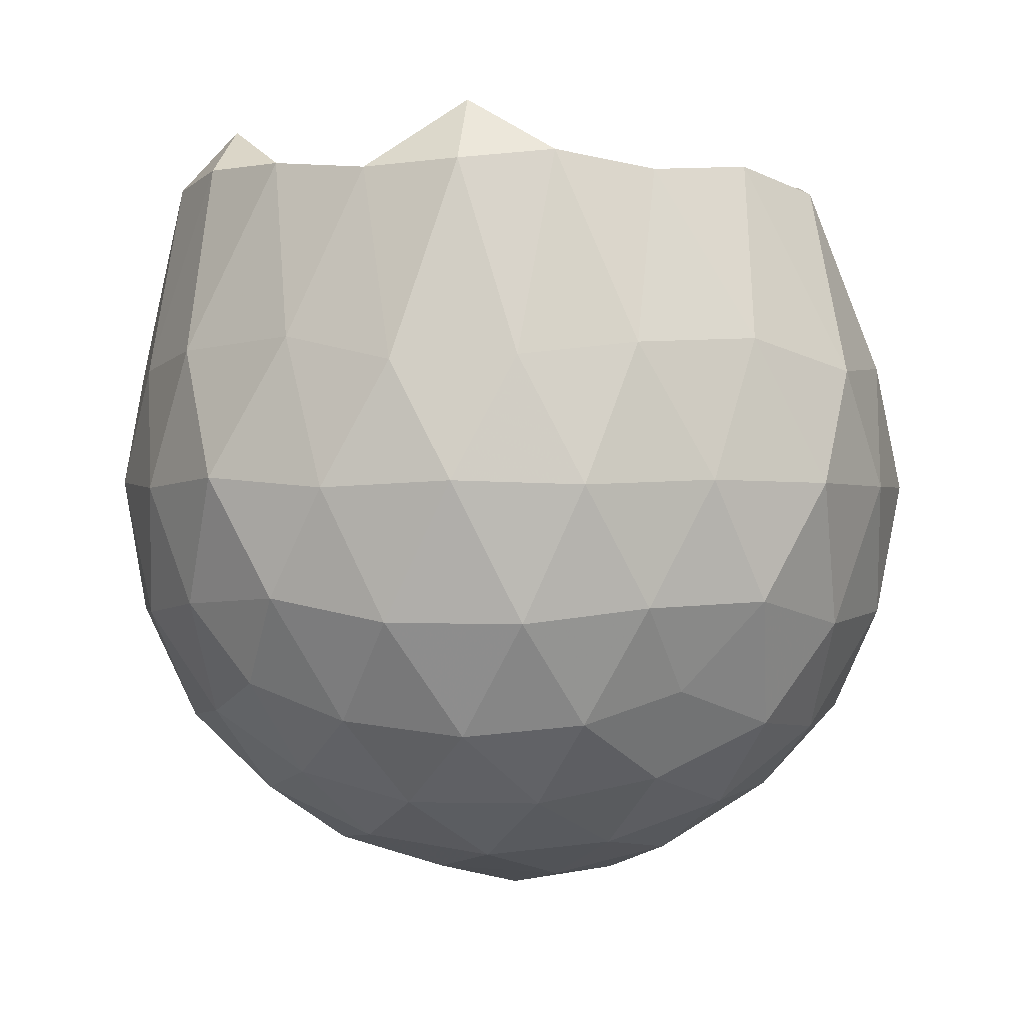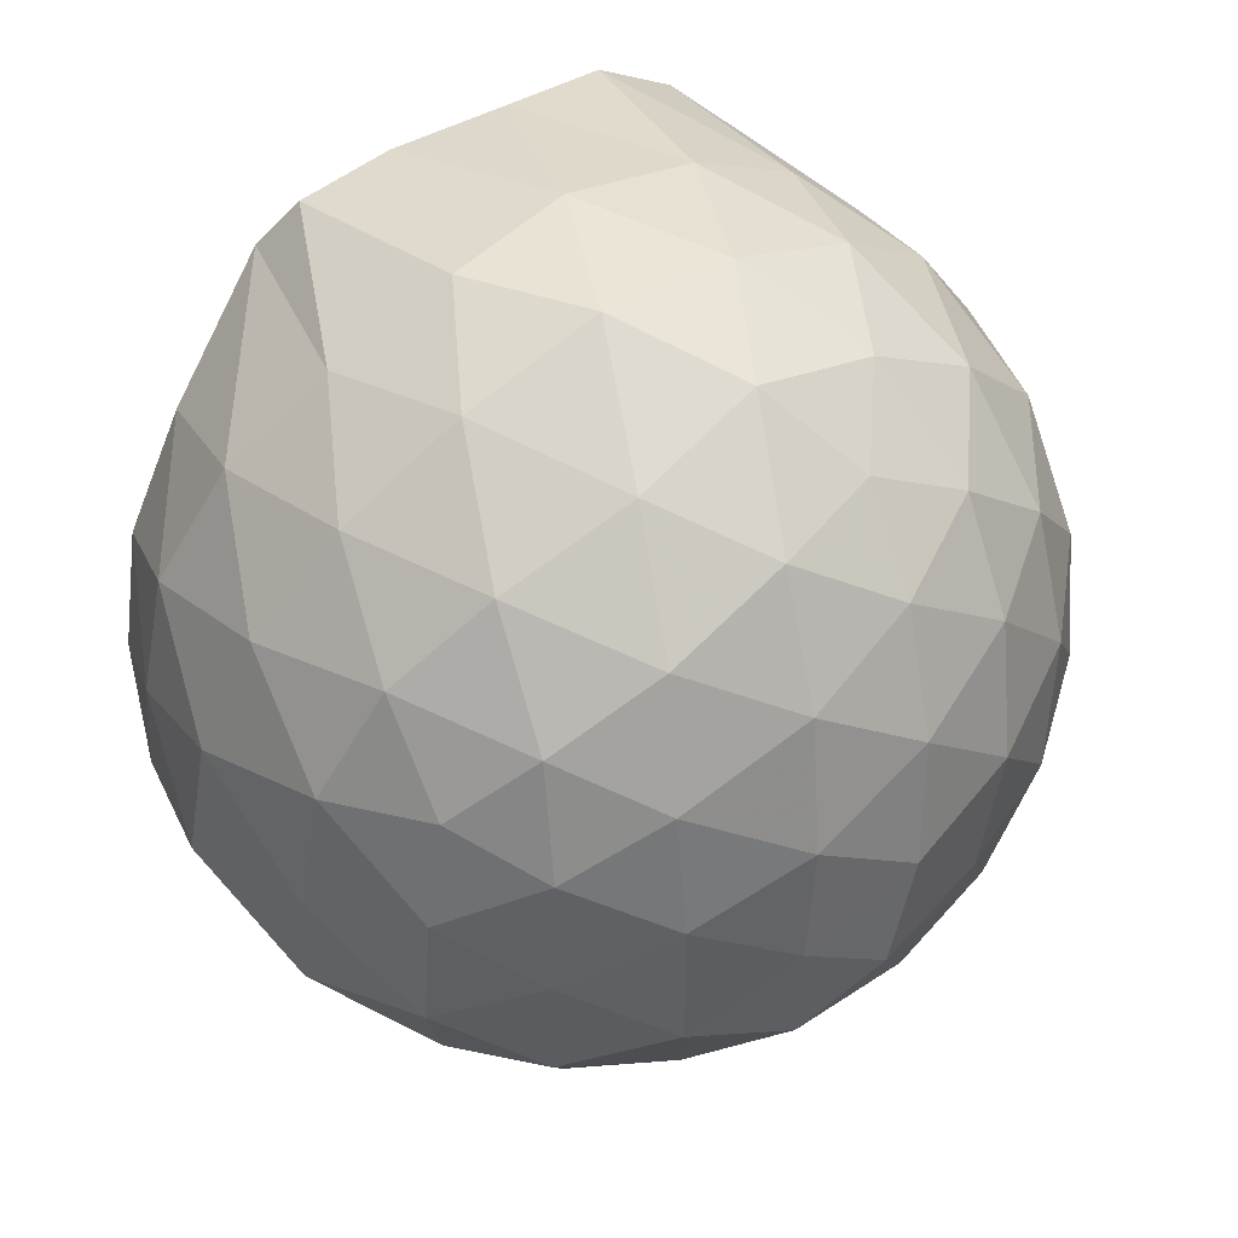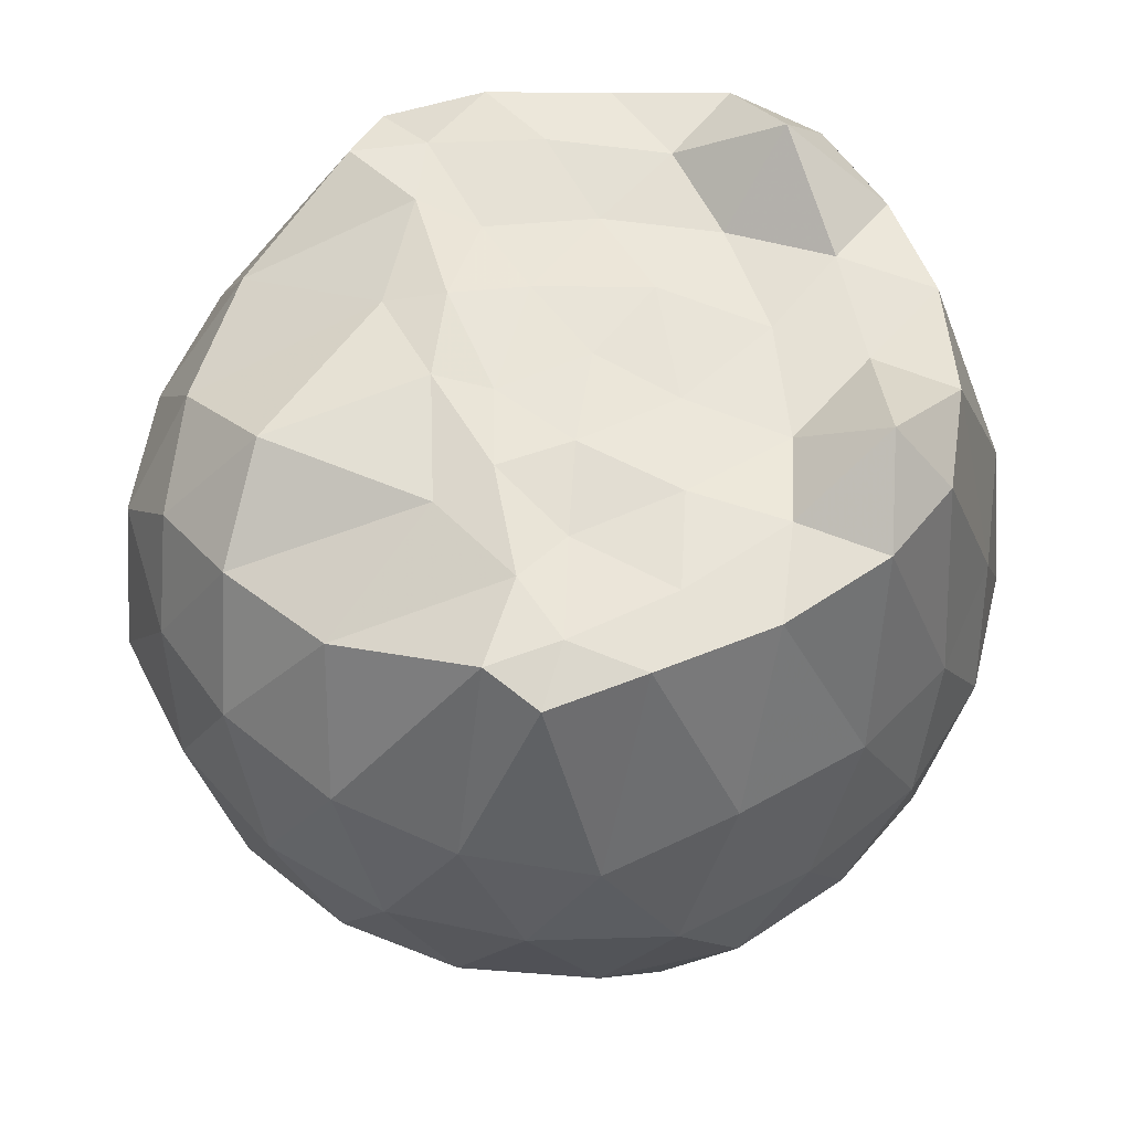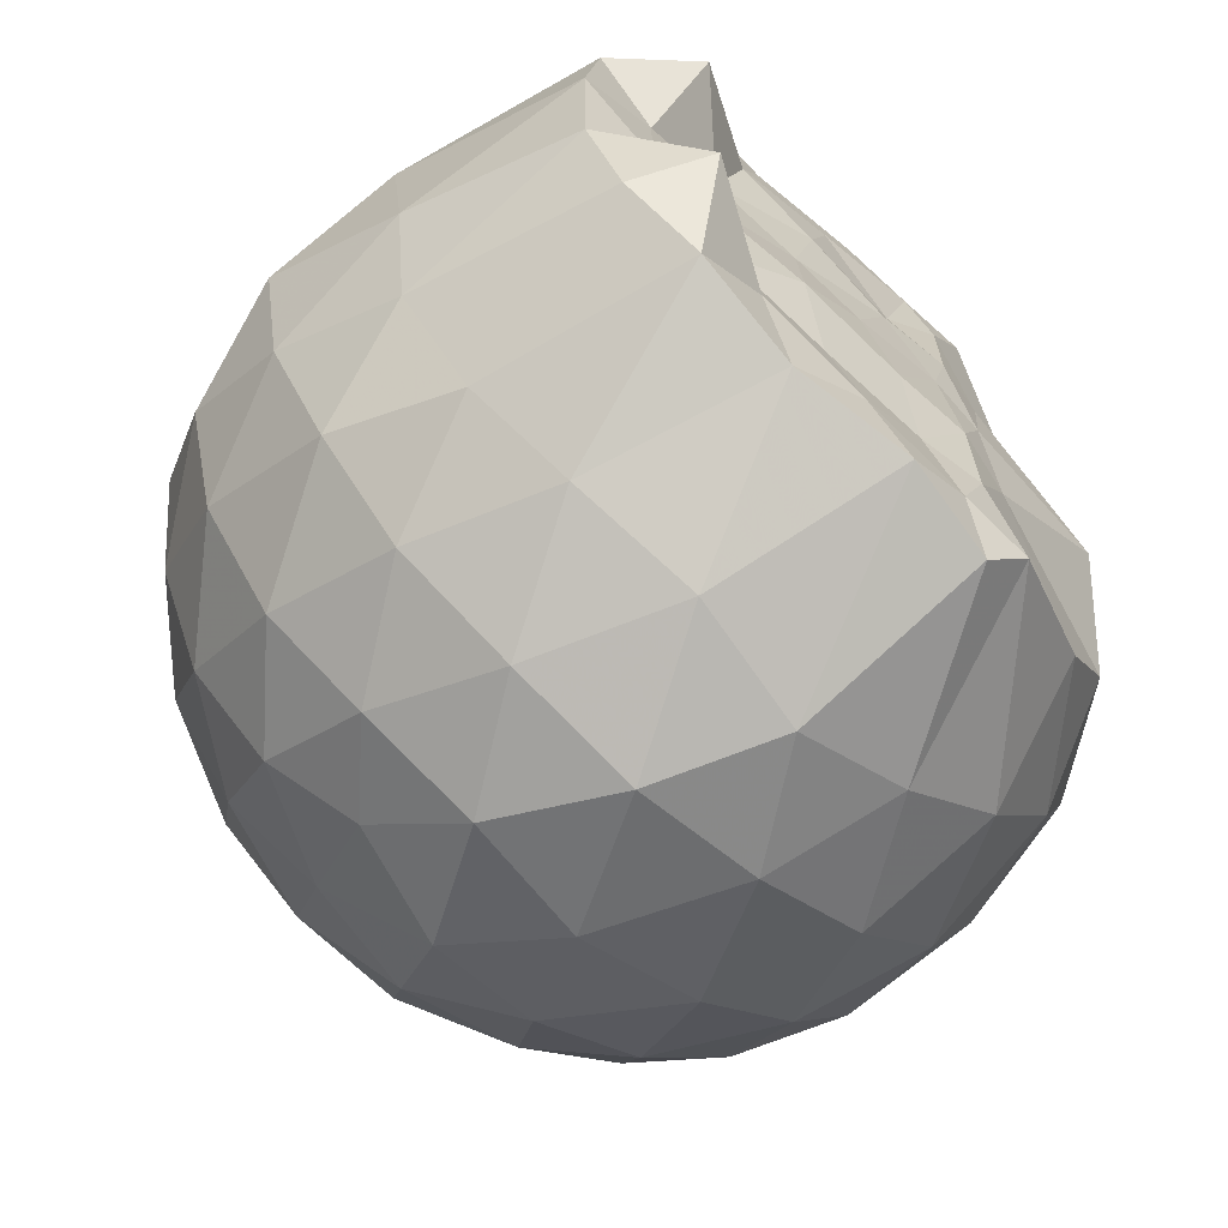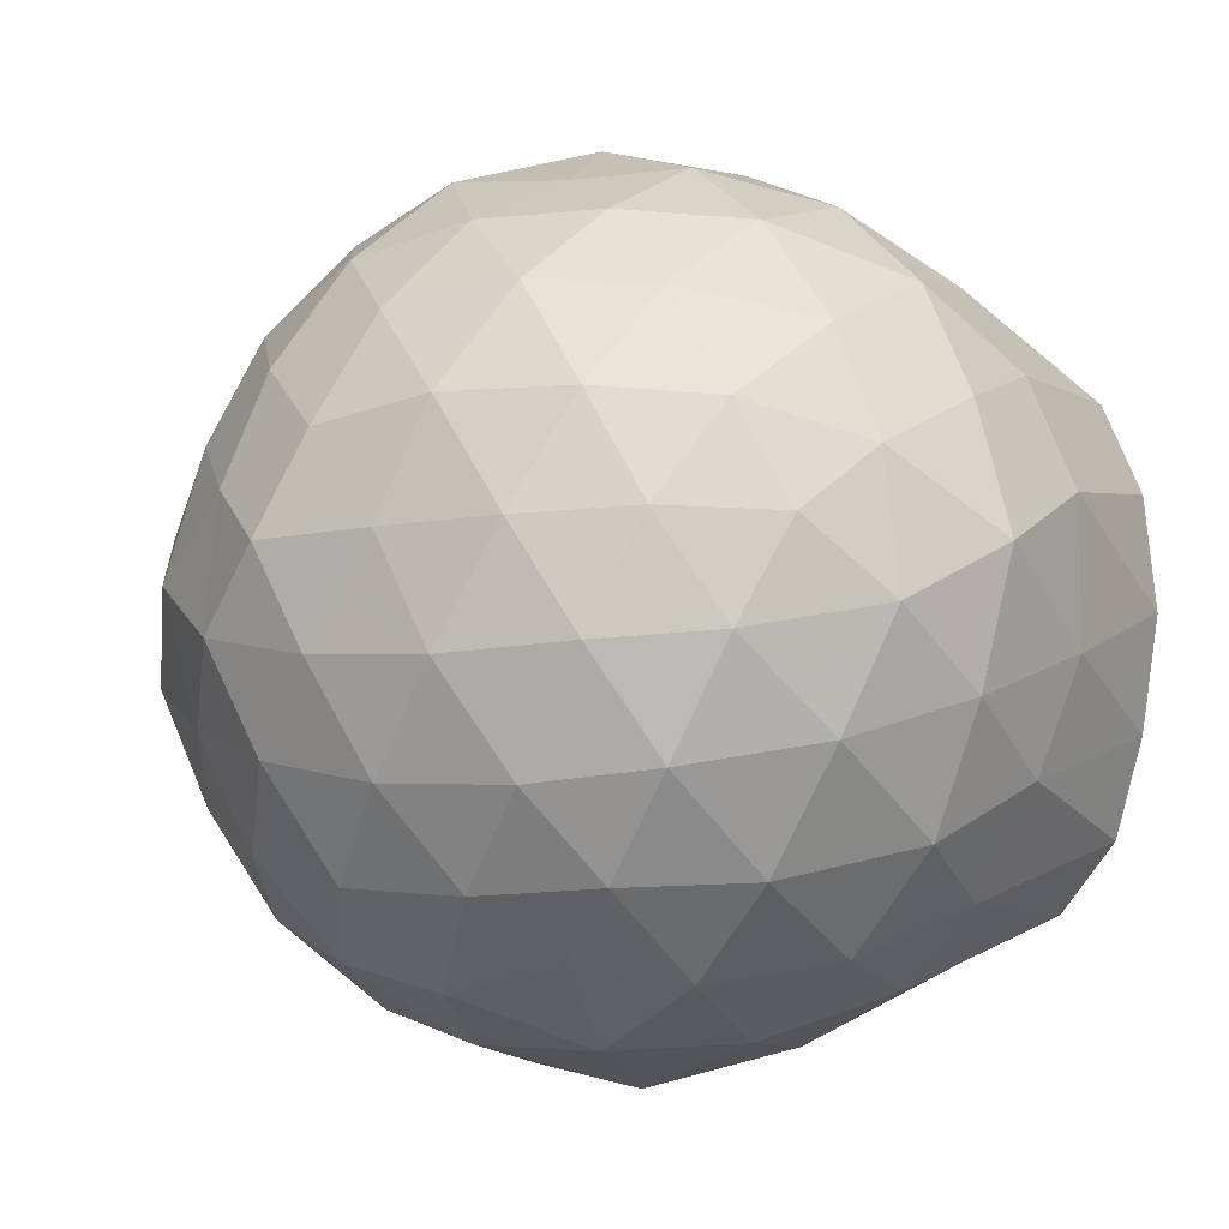
<metadata>
{"format":"obj","ext":"obj","renderer":"f3d","projection":"perspective","resolution":1024,"background":"white","views":[{"elev":0.3,"azim":-47.1,"up":"+Z"},{"elev":58.9,"azim":145.1,"up":"+Y"},{"elev":58.7,"azim":166.6,"up":"+Z"},{"elev":-67.9,"azim":-41.8,"up":"+Y"},{"elev":-12.1,"azim":-133.9,"up":"+Y"}]}
</metadata>
<code>
v -1.544 -0.02057 0.9944
v -1.466 -0.008996 -0.7718
v -0.6094 -0.01706 0.7139
v -0.708 0.2095 0.8062
v -0.877 0.4526 0.8564
v -1.16 0.647 0.9795
v -1.254 0.7533 0.9467
v -1.48 0.7305 0.9703
v -1.759 0.6828 0.9667
v -2.006 0.5994 0.997
v -2.177 0.4594 0.9741
v -2.259 0.2476 0.9998
v -2.292 -0.01583 0.9914
v -2.263 -0.2789 0.9629
v -2.176 -0.4914 0.9733
v -2.005 -0.6314 0.9963
v -1.757 -0.7152 0.9671
v -1.482 -0.7615 0.994
v -1.254 -0.7855 0.9464
v -1.159 -0.6791 0.9789
v -0.877 -0.4848 0.8564
v -0.7083 -0.2427 0.8071
v -0.5545 0.1398 0.5067
v -0.6504 0.4002 0.5577
v -0.8316 0.645 0.5558
v -1.062 0.8139 0.5282
v -1.337 0.9217 0.5106
v -1.637 0.8803 0.5761
v -1.935 0.7837 0.5589
v -2.161 0.6278 0.5285
v -2.332 0.3995 0.5192
v -2.427 0.1448 0.5549
v -2.407 -0.1773 0.5761
v -2.332 -0.4314 0.5188
v -2.161 -0.66 0.5281
v -1.935 -0.8159 0.5588
v -1.637 -0.9126 0.5759
v -1.337 -0.9539 0.5101
v -1.062 -0.8462 0.529
v -0.8315 -0.6772 0.5563
v -0.6502 -0.4323 0.5583
v -0.5328 -0.1722 0.5287
v -0.5462 0.2926 0.2433
v -0.6885 0.5659 0.2438
v -0.9 0.7718 0.2381
v -1.178 0.9075 0.2388
v -1.495 0.9759 0.2462
v -1.805 0.8981 0.2526
v -2.08 0.7551 0.2415
v -2.29 0.5468 0.2501
v -2.428 0.2793 0.2356
v -2.498 -0.01598 0.2582
v -2.428 -0.3116 0.2352
v -2.29 -0.5791 0.2503
v -2.08 -0.7872 0.2413
v -1.805 -0.9302 0.2525
v -1.495 -1.008 0.2461
v -1.178 -0.9398 0.2387
v -0.9004 -0.8044 0.2376
v -0.6877 -0.5974 0.2397
v -0.5457 -0.3242 0.2467
v -0.4724 -0.01715 0.2278
v -0.6429 0.4206 -0.03884
v -0.8148 0.6525 -0.03712
v -1.044 0.8039 -0.06709
v -1.346 0.8942 -0.08461
v -1.655 0.9215 -0.02281
v -1.927 0.8106 -0.03304
v -2.152 0.6349 -0.06612
v -2.335 0.3877 -0.0644
v -2.426 0.1357 -0.03434
v -2.447 -0.1674 -0.01397
v -2.335 -0.4196 -0.06402
v -2.152 -0.6671 -0.06612
v -1.927 -0.8428 -0.03307
v -1.655 -0.9538 -0.02285
v -1.346 -0.9265 -0.08462
v -1.044 -0.8361 -0.06716
v -0.8148 -0.6848 -0.03706
v -0.6432 -0.4532 -0.03852
v -0.539 -0.1843 -0.06906
v -0.5559 0.152 -0.08797
v -0.7882 0.4863 -0.2479
v -0.9777 0.6284 -0.3111
v -1.233 0.7392 -0.3428
v -1.513 0.817 -0.3132
v -1.772 0.7751 -0.2279
v -1.963 0.6491 -0.2996
v -2.147 0.4467 -0.3264
v -2.287 0.2042 -0.2959
v -2.375 -0.0173 -0.2159
v -2.287 -0.2362 -0.2957
v -2.147 -0.4789 -0.3264
v -1.963 -0.6814 -0.2997
v -1.772 -0.8074 -0.2279
v -1.513 -0.8492 -0.3132
v -1.233 -0.7714 -0.3428
v -0.9777 -0.6606 -0.3111
v -0.7859 -0.5193 -0.2472
v -0.7063 -0.2954 -0.3124
v -0.6552 -0.0153 -0.3534
v -0.7052 0.2621 -0.3135
v -0.8312 -0.01258 0.9423
v -1.148 0.2415 0.9648
v -1.27 0.4696 0.9945
v -1.329 0.6261 0.9835
v -1.581 0.57 0.9843
v -1.838 0.47 0.9882
v -2.064 0.3834 1.124
v -2.104 0.1166 0.9821
v -2.108 -0.1509 0.987
v -2.065 -0.4161 1.123
v -1.839 -0.5026 0.9875
v -1.581 -0.6045 0.9885
v -1.328 -0.6579 0.984
v -1.27 -0.5018 0.9946
v -1.148 -0.274 0.9649
v -1.208 -0.04978 0.9888
v -1.283 0.2071 1.001
v -1.396 0.3858 0.9664
v -1.646 0.3511 0.9931
v -1.899 0.2568 0.9591
v -1.931 -0.01673 0.9671
v -1.9 -0.2888 0.9588
v -1.647 -0.3827 0.9654
v -1.397 -0.4183 0.9667
v -1.283 -0.2386 1.001
v -1.326 0.02075 0.9951
v -1.458 0.1846 0.9973
v -1.698 0.1201 0.9771
v -1.713 -0.1531 0.9985
v -1.458 -0.2164 0.9969
v -0.9102 0.4068 -0.4411
v -1.14 0.5269 -0.5035
v -1.438 0.6205 -0.5171
v -1.716 0.6551 -0.4375
v -1.922 0.4712 -0.4934
v -2.096 0.2246 -0.4954
v -2.208 -0.01325 -0.433
v -2.096 -0.2565 -0.495
v -1.922 -0.5035 -0.4934
v -1.716 -0.6872 -0.4375
v -1.437 -0.6524 -0.5168
v -1.141 -0.5598 -0.5035
v -0.91 -0.436 -0.4442
v -0.838 -0.1809 -0.5224
v -0.8526 0.147 -0.5082
v -1.091 0.281 -0.6099
v -1.359 0.3792 -0.6546
v -1.647 0.4488 -0.6105
v -1.841 0.2339 -0.6422
v -1.998 -0.02309 -0.6
v -1.842 -0.2673 -0.6415
v -1.648 -0.4818 -0.6098
v -1.358 -0.4098 -0.6563
v -1.09 -0.3129 -0.6102
v -1.046 -0.01632 -0.6754
v -1.293 0.1322 -0.7213
v -1.567 0.2079 -0.7159
v -1.745 -0.0193 -0.7017
v -1.565 -0.238 -0.718
v -1.277 -0.1666 -0.738
f 3 23 4
f 4 23 24
f 4 24 5
f 5 24 25
f 5 25 6
f 6 25 26
f 6 26 7
f 7 26 27
f 7 27 8
f 8 27 28
f 8 28 9
f 9 28 29
f 9 29 10
f 10 29 30
f 10 30 11
f 11 30 31
f 11 31 12
f 12 31 32
f 12 32 13
f 13 32 33
f 13 33 14
f 14 33 34
f 14 34 15
f 15 34 35
f 15 35 16
f 16 35 36
f 16 36 17
f 17 36 37
f 17 37 18
f 18 37 38
f 18 38 19
f 19 38 39
f 19 39 20
f 20 39 40
f 20 40 21
f 21 40 41
f 21 41 22
f 22 41 42
f 22 42 3
f 3 42 23
f 23 43 24
f 24 43 44
f 24 44 25
f 25 44 45
f 25 45 26
f 26 45 46
f 26 46 27
f 27 46 47
f 27 47 28
f 28 47 48
f 28 48 29
f 29 48 49
f 29 49 30
f 30 49 50
f 30 50 31
f 31 50 51
f 31 51 32
f 32 51 52
f 32 52 33
f 33 52 53
f 33 53 34
f 34 53 54
f 34 54 35
f 35 54 55
f 35 55 36
f 36 55 56
f 36 56 37
f 37 56 57
f 37 57 38
f 38 57 58
f 38 58 39
f 39 58 59
f 39 59 40
f 40 59 60
f 40 60 41
f 41 60 61
f 41 61 42
f 42 61 62
f 42 62 23
f 23 62 43
f 43 63 44
f 44 63 64
f 44 64 45
f 45 64 65
f 45 65 46
f 46 65 66
f 46 66 47
f 47 66 67
f 47 67 48
f 48 67 68
f 48 68 49
f 49 68 69
f 49 69 50
f 50 69 70
f 50 70 51
f 51 70 71
f 51 71 52
f 52 71 72
f 52 72 53
f 53 72 73
f 53 73 54
f 54 73 74
f 54 74 55
f 55 74 75
f 55 75 56
f 56 75 76
f 56 76 57
f 57 76 77
f 57 77 58
f 58 77 78
f 58 78 59
f 59 78 79
f 59 79 60
f 60 79 80
f 60 80 61
f 61 80 81
f 61 81 62
f 62 81 82
f 62 82 43
f 43 82 63
f 63 83 64
f 64 83 84
f 64 84 65
f 65 84 85
f 65 85 66
f 66 85 86
f 66 86 67
f 67 86 87
f 67 87 68
f 68 87 88
f 68 88 69
f 69 88 89
f 69 89 70
f 70 89 90
f 70 90 71
f 71 90 91
f 71 91 72
f 72 91 92
f 72 92 73
f 73 92 93
f 73 93 74
f 74 93 94
f 74 94 75
f 75 94 95
f 75 95 76
f 76 95 96
f 76 96 77
f 77 96 97
f 77 97 78
f 78 97 98
f 78 98 79
f 79 98 99
f 79 99 80
f 80 99 100
f 80 100 81
f 81 100 101
f 81 101 82
f 82 101 102
f 82 102 63
f 63 102 83
f 103 104 118
f 104 119 118
f 104 105 119
f 105 120 119
f 105 106 120
f 106 107 120
f 107 121 120
f 107 108 121
f 108 122 121
f 108 109 122
f 109 110 122
f 110 123 122
f 110 111 123
f 111 124 123
f 111 112 124
f 112 113 124
f 113 125 124
f 113 114 125
f 114 126 125
f 114 115 126
f 115 116 126
f 116 127 126
f 116 117 127
f 117 118 127
f 117 103 118
f 118 119 128
f 119 129 128
f 119 120 129
f 120 121 129
f 121 130 129
f 121 122 130
f 122 123 130
f 123 131 130
f 123 124 131
f 124 125 131
f 125 132 131
f 125 126 132
f 126 127 132
f 127 128 132
f 127 118 128
f 133 148 134
f 134 148 149
f 134 149 135
f 135 149 150
f 135 150 136
f 136 150 137
f 137 150 151
f 137 151 138
f 138 151 152
f 138 152 139
f 139 152 140
f 140 152 153
f 140 153 141
f 141 153 154
f 141 154 142
f 142 154 143
f 143 154 155
f 143 155 144
f 144 155 156
f 144 156 145
f 145 156 146
f 146 156 157
f 146 157 147
f 147 157 148
f 147 148 133
f 148 158 149
f 149 158 159
f 149 159 150
f 150 159 151
f 151 159 160
f 151 160 152
f 152 160 153
f 153 160 161
f 153 161 154
f 154 161 155
f 155 161 162
f 155 162 156
f 156 162 157
f 157 162 158
f 157 158 148
f 3 4 103
f 103 4 104
f 4 5 104
f 104 5 105
f 5 6 105
f 105 6 106
f 6 7 106
f 7 8 106
f 106 8 107
f 8 9 107
f 107 9 108
f 9 10 108
f 108 10 109
f 10 11 109
f 11 12 109
f 109 12 110
f 12 13 110
f 110 13 111
f 13 14 111
f 111 14 112
f 14 15 112
f 15 16 112
f 112 16 113
f 16 17 113
f 113 17 114
f 17 18 114
f 114 18 115
f 18 19 115
f 19 20 115
f 115 20 116
f 20 21 116
f 116 21 117
f 21 22 117
f 117 22 103
f 22 3 103
f 83 133 84
f 84 133 134
f 84 134 85
f 85 134 135
f 85 135 86
f 86 135 136
f 86 136 87
f 87 136 88
f 88 136 137
f 88 137 89
f 89 137 138
f 89 138 90
f 90 138 139
f 90 139 91
f 91 139 92
f 92 139 140
f 92 140 93
f 93 140 141
f 93 141 94
f 94 141 142
f 94 142 95
f 95 142 96
f 96 142 143
f 96 143 97
f 97 143 144
f 97 144 98
f 98 144 145
f 98 145 99
f 99 145 100
f 100 145 146
f 100 146 101
f 101 146 147
f 101 147 102
f 102 147 133
f 102 133 83
f 128 129 1
f 129 130 1
f 130 131 1
f 131 132 1
f 132 128 1
f 159 158 2
f 160 159 2
f 161 160 2
f 162 161 2
f 158 162 2

</code>
